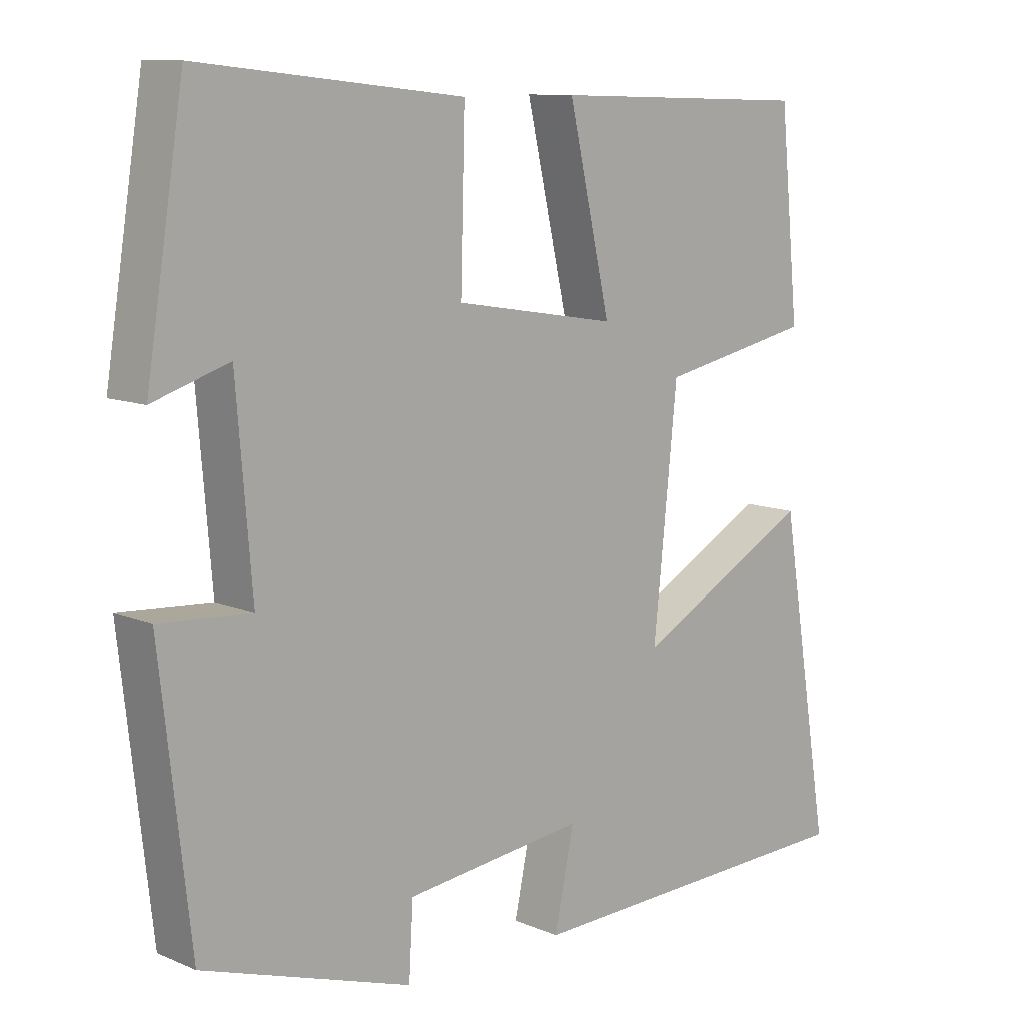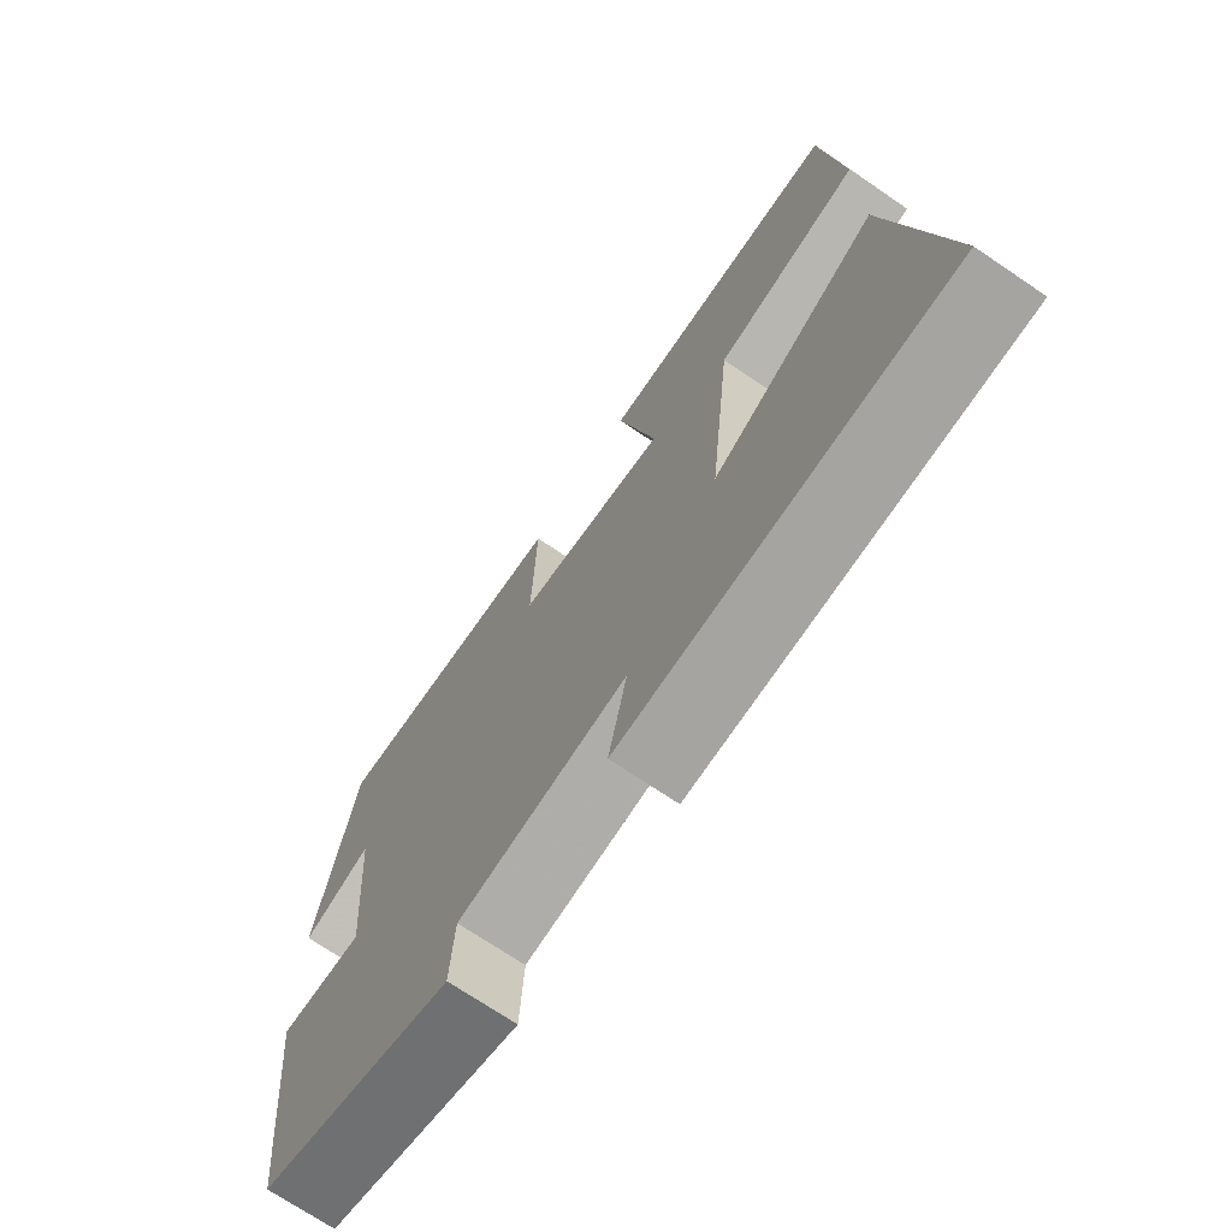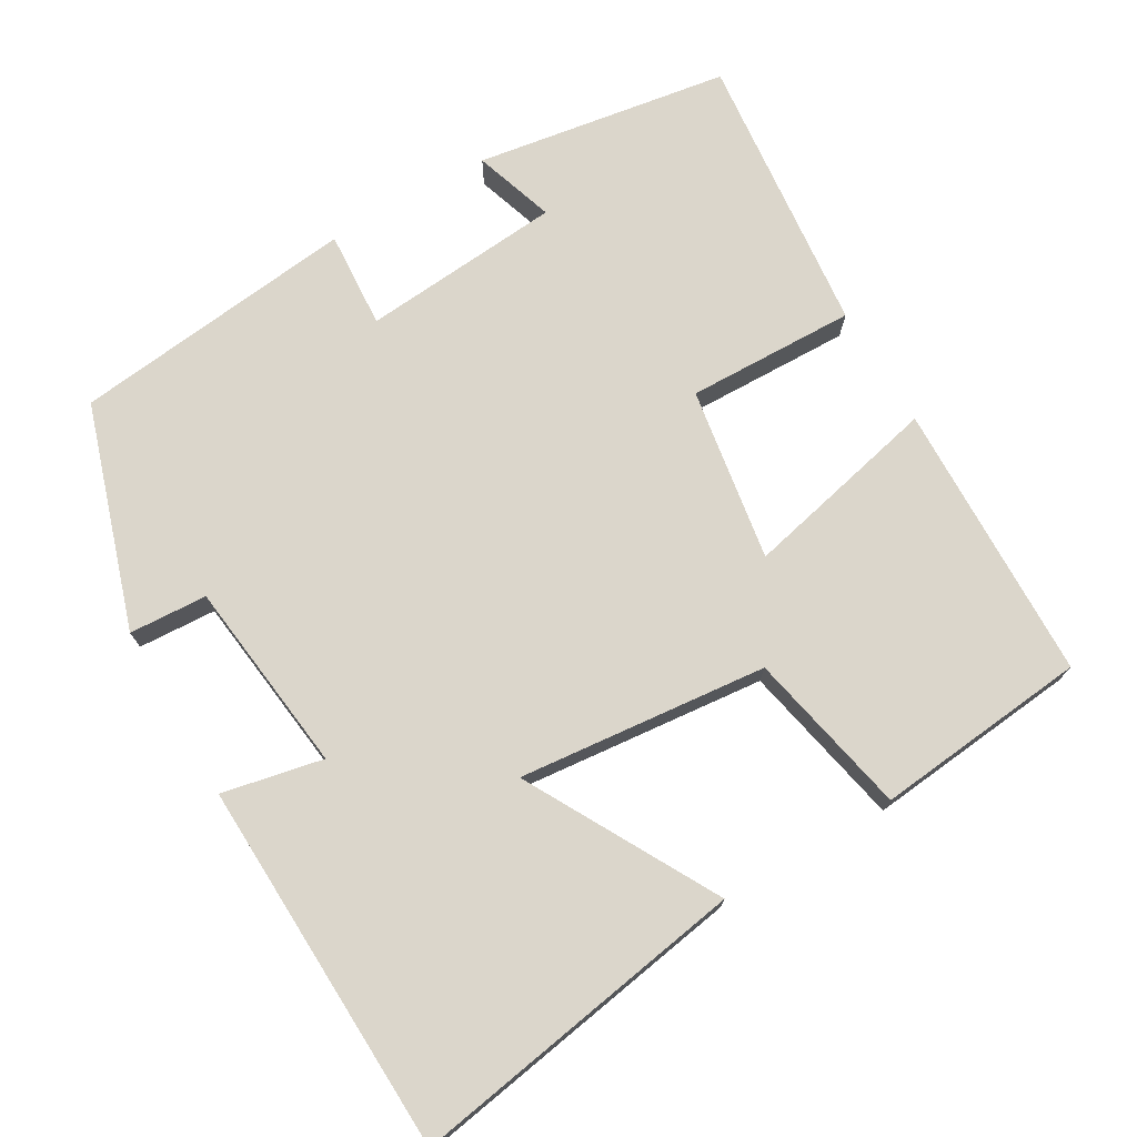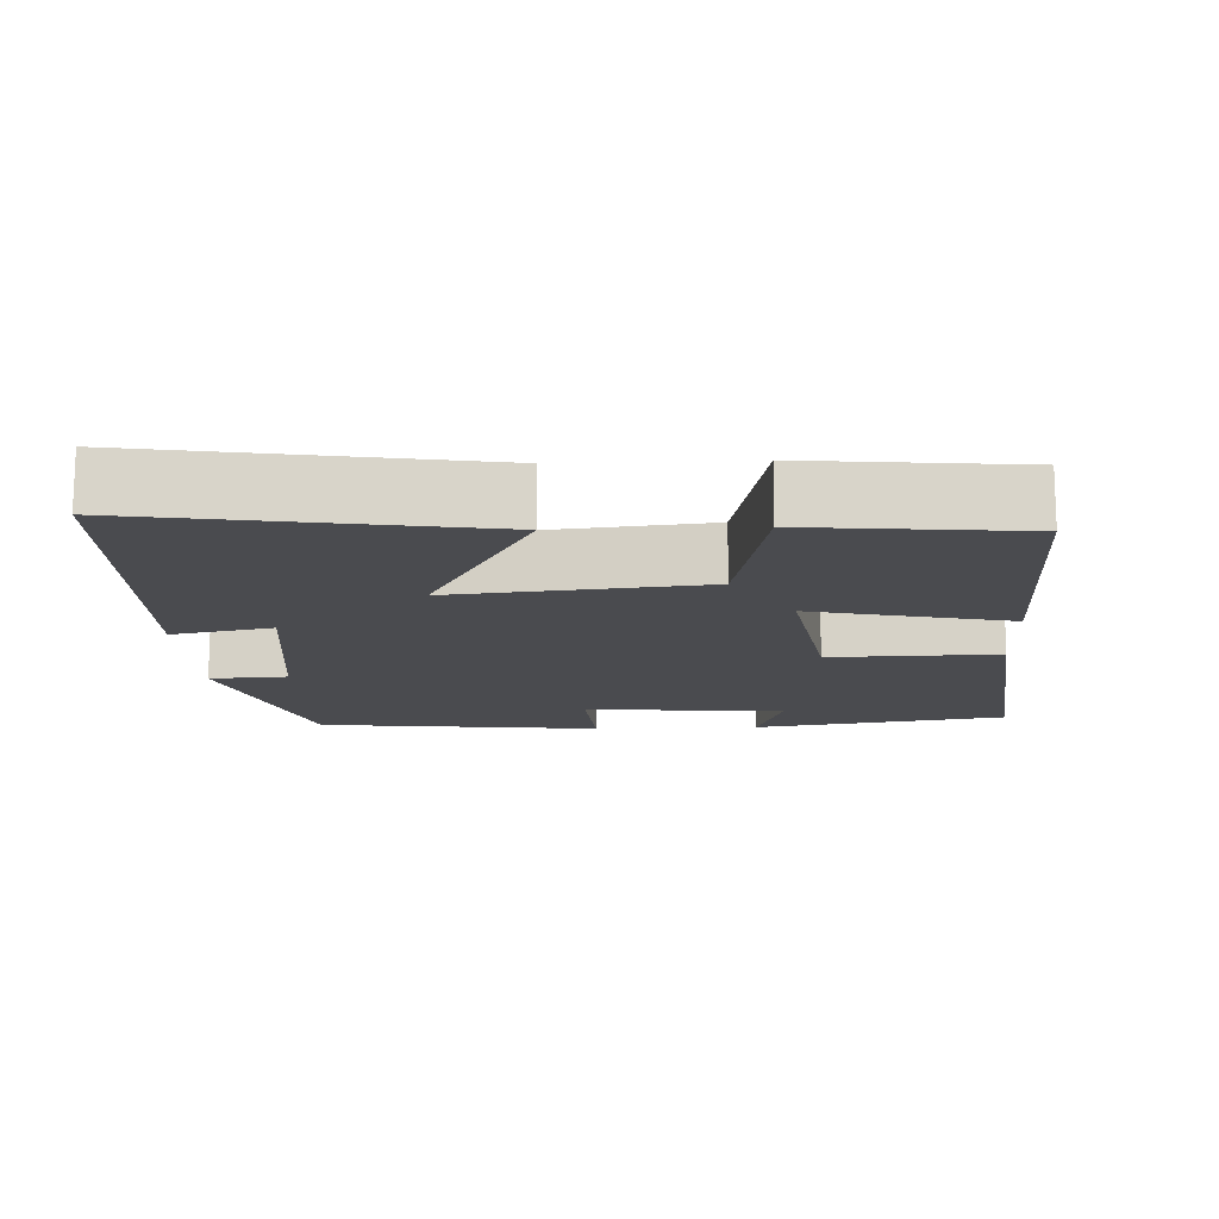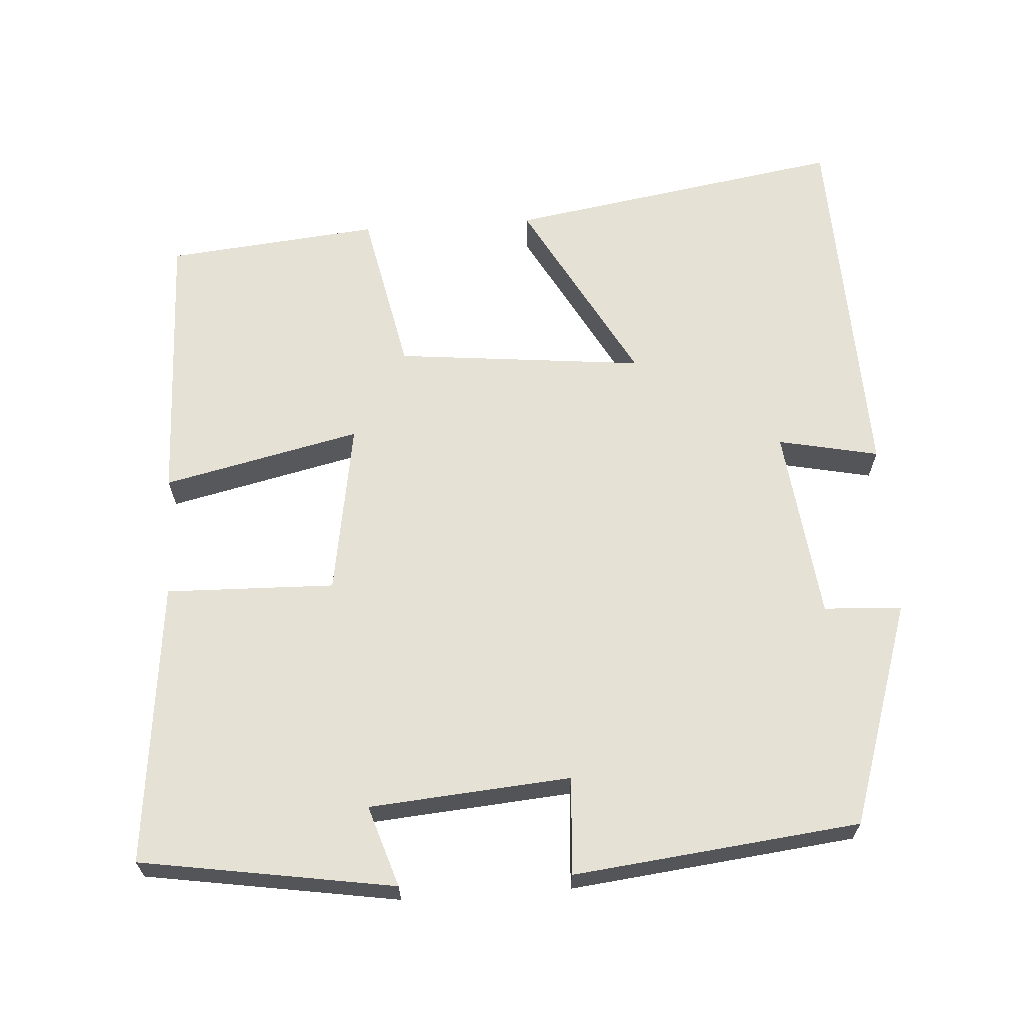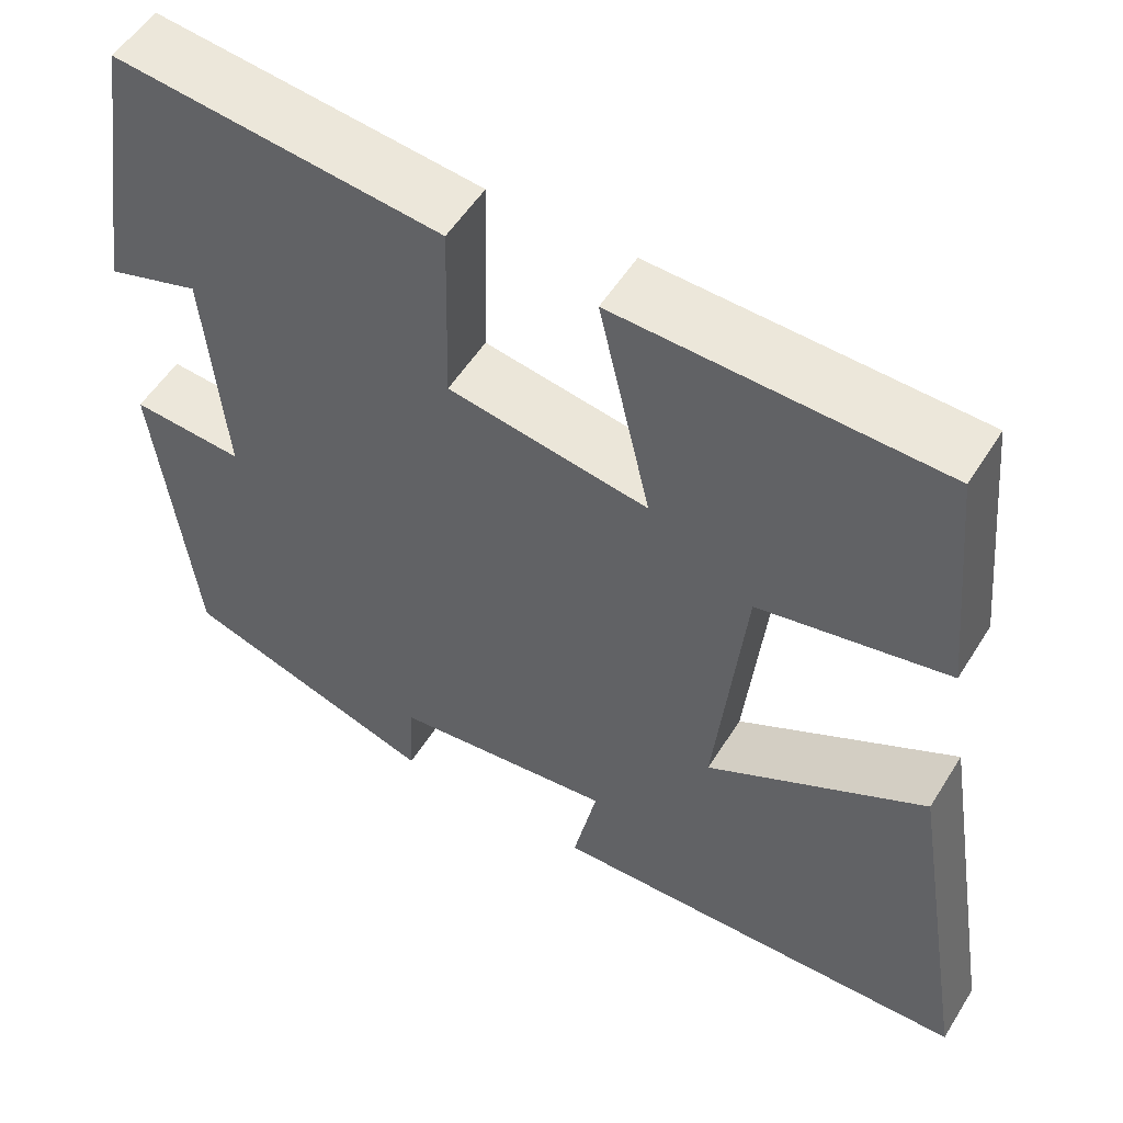
<metadata>
{"format":"obj","ext":"obj","renderer":"f3d","projection":"perspective","resolution":1024,"background":"white","views":[{"elev":10.5,"azim":136.3,"up":"+Z"},{"elev":-71.6,"azim":-124.1,"up":"+Z"},{"elev":73.6,"azim":-120.4,"up":"+Y"},{"elev":-14.3,"azim":-87.5,"up":"+Y"},{"elev":65.0,"azim":86.2,"up":"+Y"},{"elev":54.1,"azim":-148.6,"up":"+Z"}]}
</metadata>
<code>
v 0.446 0.07 0.54
v 0.5 0.07 0.202
v 0.392 0.07 0.237
v 0.37 0.07 -0.031
v 0.5 0.07 -0.022
v 0.457 0.07 -0.403
v 0.159 0.07 -0.5
v 0.153 0.07 -0.396
v -0.105 0.07 -0.366
v -0.077 0.07 -0.5
v -0.574 0.07 -0.484
v -0.5 0.07 -0.033
v -0.246 0.07 -0.172
v -0.28 0.07 0.16
v -0.5 0.07 0.205
v -0.472 0.07 0.489
v -0.098 0.07 0.5
v -0.158 0.07 0.237
v 0.074 0.07 0.275
v 0.068 0.07 0.5
v 0.446 0 0.54
v 0.5 0 0.202
v 0.392 0 0.237
v 0.37 0 -0.031
v 0.5 0 -0.022
v 0.457 0 -0.403
v 0.159 0 -0.5
v 0.153 0 -0.396
v -0.105 0 -0.366
v -0.077 0 -0.5
v -0.574 0 -0.484
v -0.5 0 -0.033
v -0.246 0 -0.172
v -0.28 0 0.16
v -0.5 0 0.205
v -0.472 0 0.489
v -0.098 0 0.5
v -0.158 0 0.237
v 0.074 0 0.275
v 0.068 0 0.5
f 19 20 1
f 15 16 17 18
f 14 15 18
f 13 14 18 19
f 10 11 12 13
f 9 10 13
f 8 9 13 19
f 5 6 7 8
f 4 5 8
f 3 4 8 19
f 1 2 3
f 1 3 19
f 21 40 39
f 38 37 36 35
f 38 35 34
f 39 38 34 33
f 33 32 31 30
f 33 30 29
f 39 33 29 28
f 28 27 26 25
f 28 25 24
f 39 28 24 23
f 23 22 21
f 39 23 21
f 1 21 22 2
f 2 22 23 3
f 3 23 24 4
f 4 24 25 5
f 5 25 26 6
f 6 26 27 7
f 7 27 28 8
f 8 28 29 9
f 9 29 30 10
f 10 30 31 11
f 11 31 32 12
f 12 32 33 13
f 13 33 34 14
f 14 34 35 15
f 15 35 36 16
f 16 36 37 17
f 17 37 38 18
f 18 38 39 19
f 19 39 40 20
f 20 40 21 1

</code>
